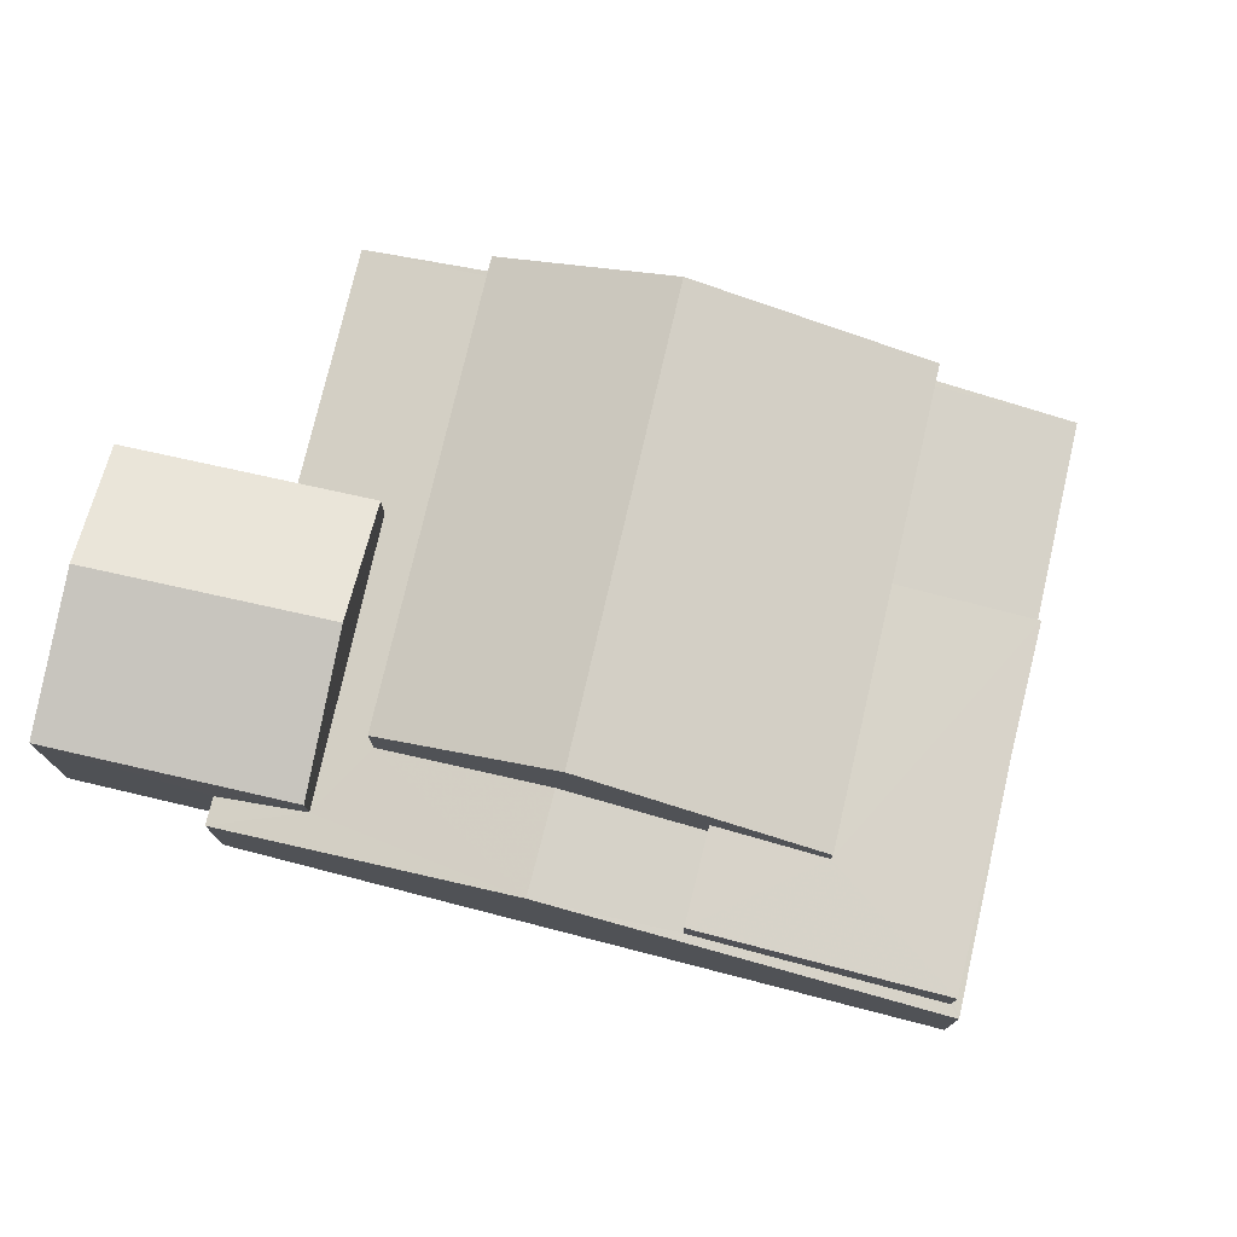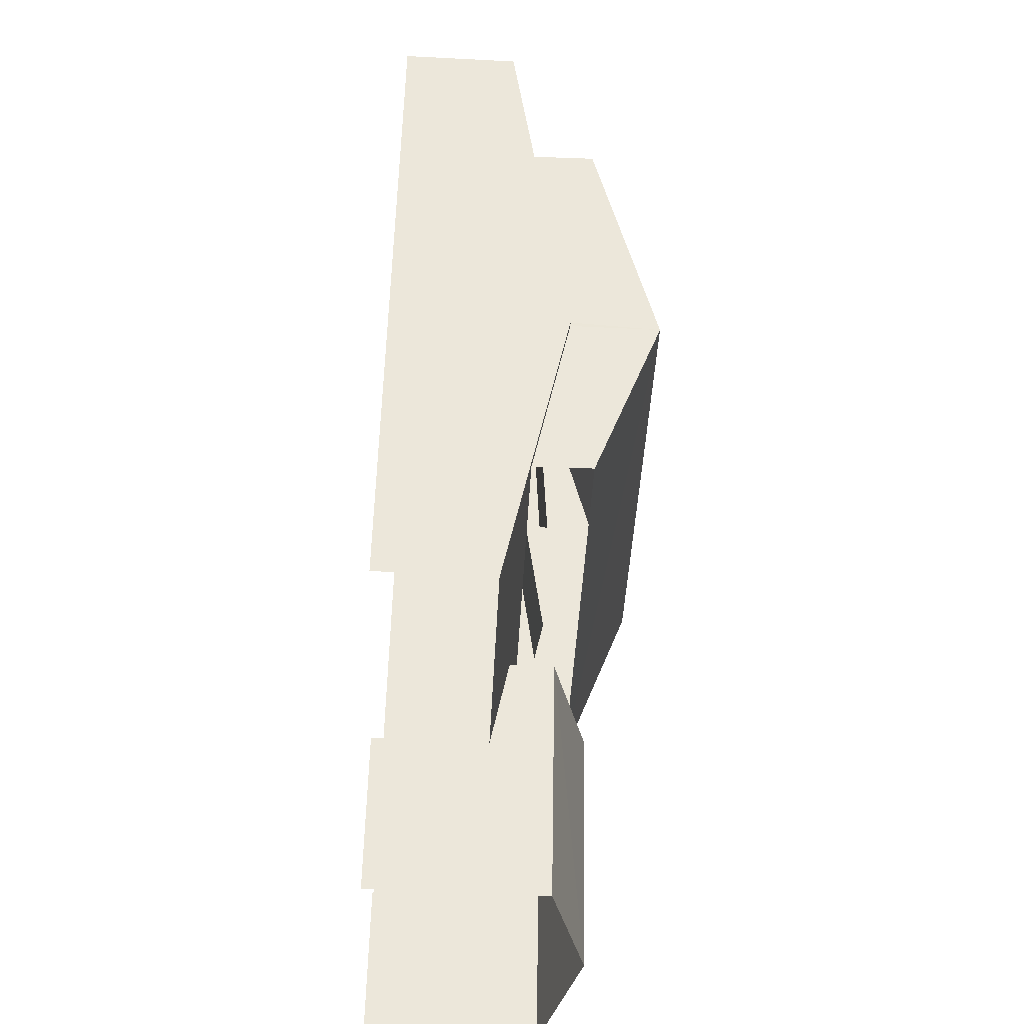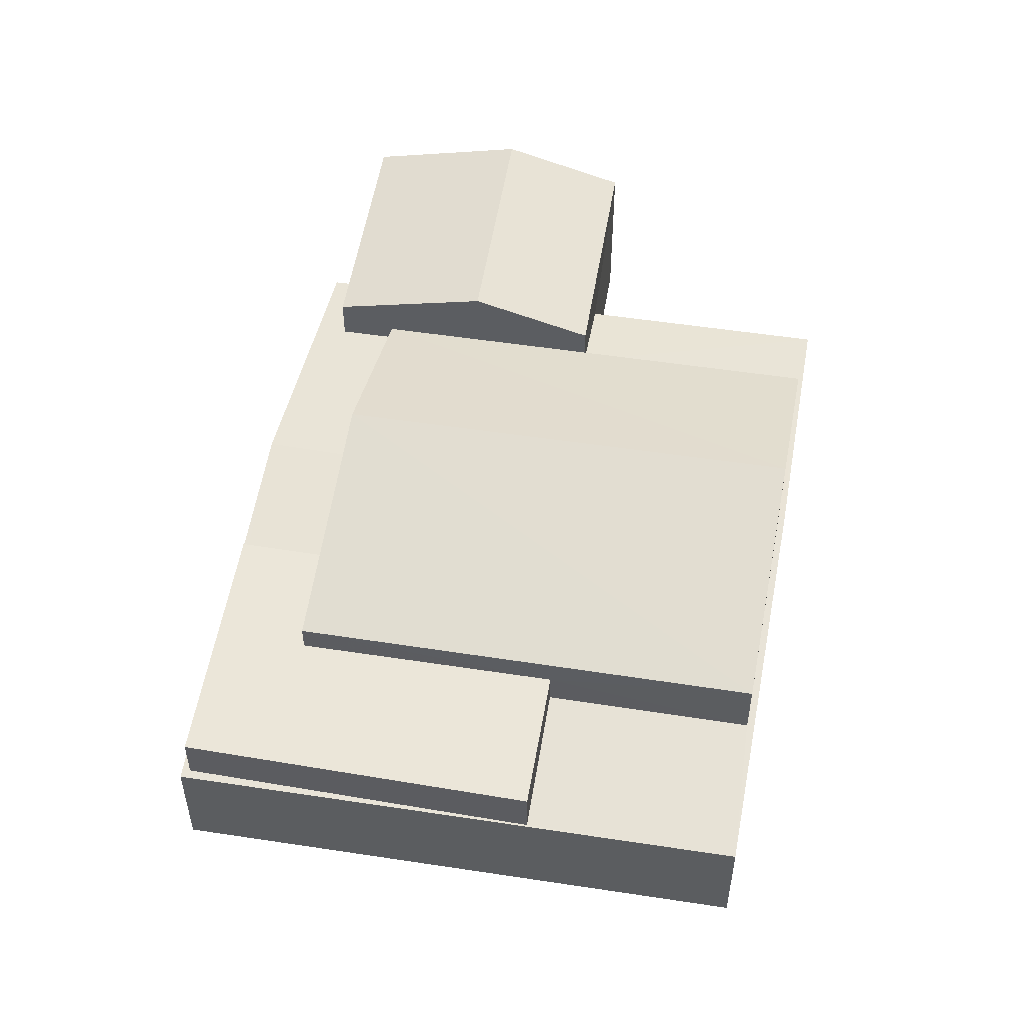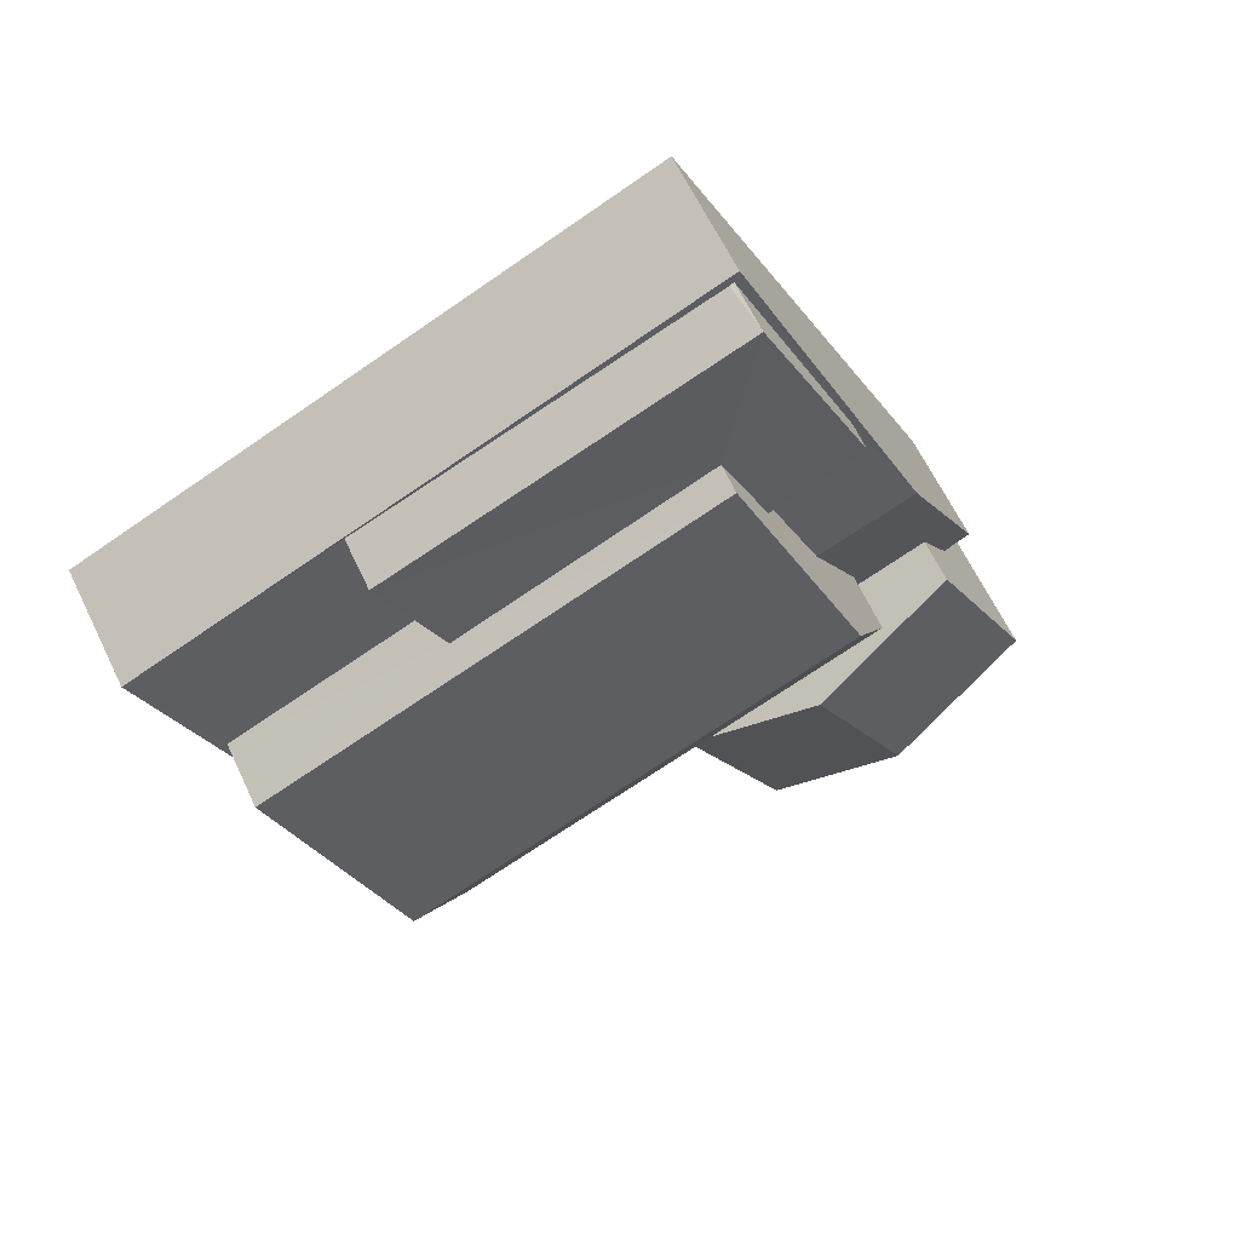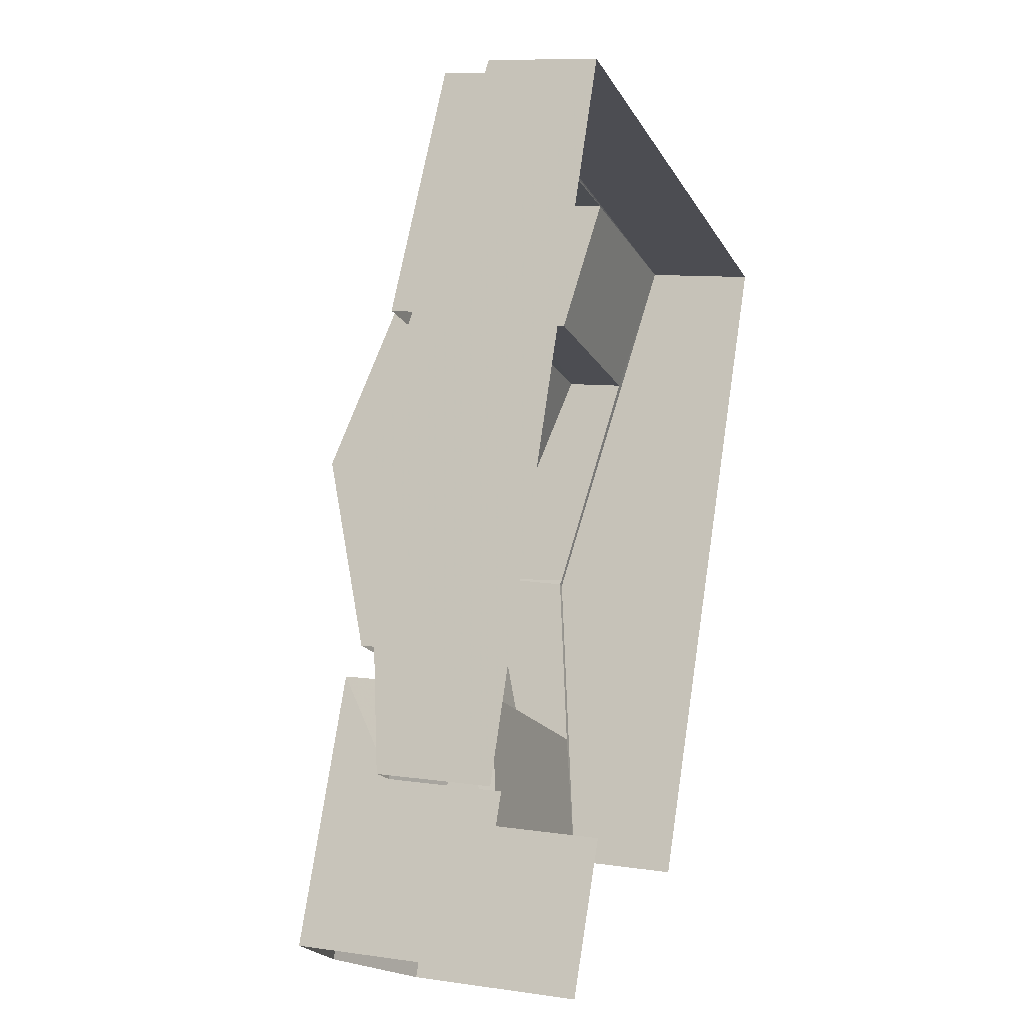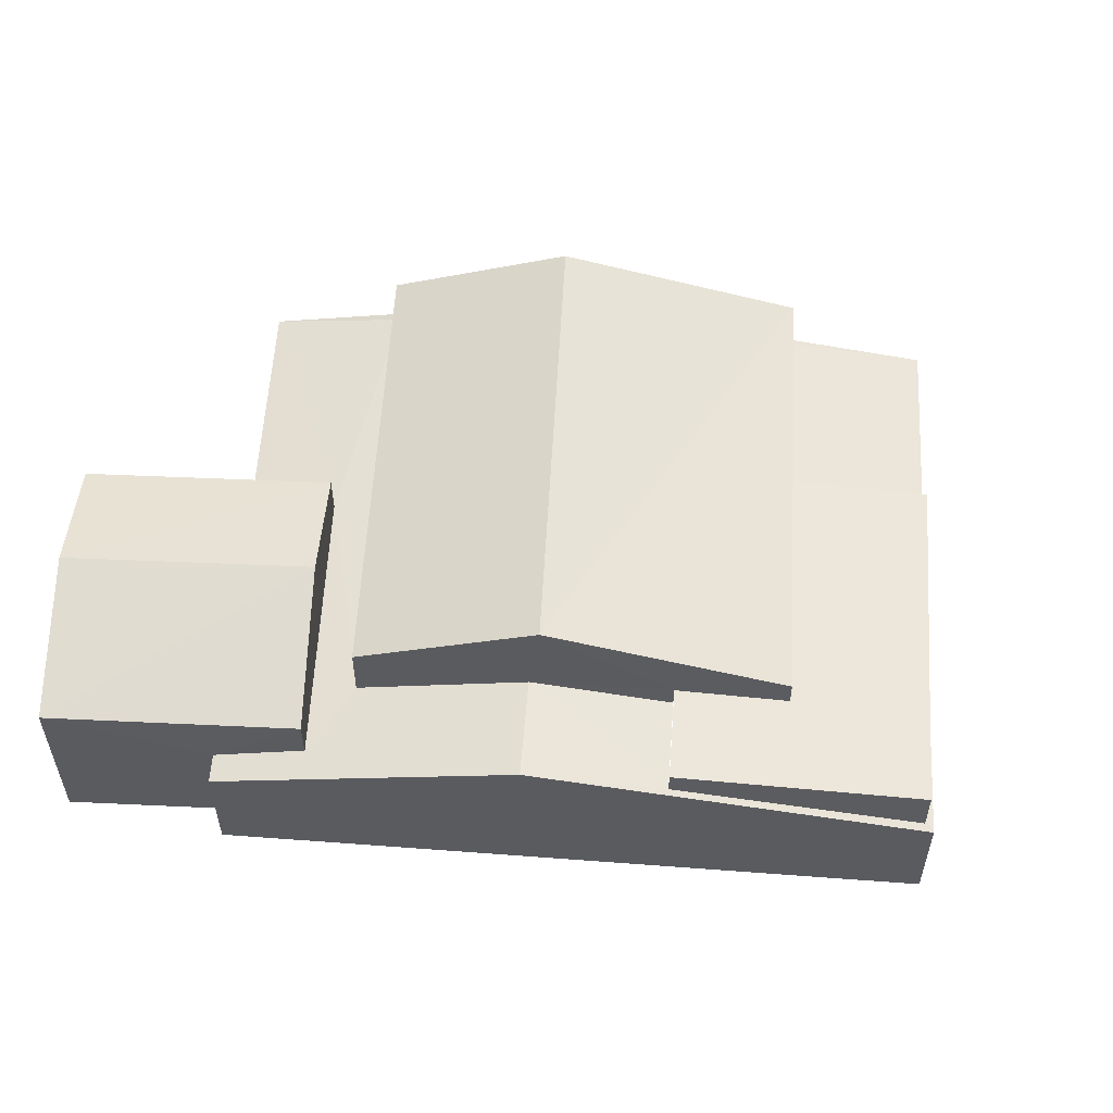
<metadata>
{"format":"obj","ext":"obj","renderer":"f3d","projection":"perspective","resolution":1024,"background":"white","views":[{"elev":76.0,"azim":127.2,"up":"+Z"},{"elev":-63.5,"azim":-92.6,"up":"+Y"},{"elev":53.1,"azim":-146.6,"up":"+Z"},{"elev":64.4,"azim":-25.7,"up":"+Y"},{"elev":8.9,"azim":111.7,"up":"+Y"},{"elev":56.5,"azim":117.3,"up":"+Z"}]}
</metadata>
<code>
v -2.249e+05 -1.284e+05 12.93
v -2.249e+05 -1.284e+05 12.93
v -2.249e+05 -1.284e+05 12.93
v -2.249e+05 -1.284e+05 12.93
v -2.249e+05 -1.284e+05 12.93
v -2.249e+05 -1.284e+05 12.93
v -2.249e+05 -1.284e+05 12.93
v -2.249e+05 -1.284e+05 12.93
v -2.249e+05 -1.284e+05 16.9
v -2.249e+05 -1.284e+05 15.93
v -2.249e+05 -1.284e+05 16.9
v -2.249e+05 -1.284e+05 15.93
v -2.249e+05 -1.284e+05 15.93
v -2.249e+05 -1.284e+05 15.93
v -2.249e+05 -1.284e+05 15.58
v -2.249e+05 -1.284e+05 15.58
v -2.249e+05 -1.284e+05 16.15
v -2.249e+05 -1.284e+05 16.15
v -2.249e+05 -1.284e+05 15.39
v -2.249e+05 -1.284e+05 15.51
v -2.249e+05 -1.284e+05 15.39
v -2.249e+05 -1.284e+05 15.61
v -2.249e+05 -1.284e+05 15.52
v -2.249e+05 -1.284e+05 15.61
v -2.249e+05 -1.284e+05 14.65
v -2.249e+05 -1.284e+05 15.59
v -2.249e+05 -1.284e+05 15
v -2.249e+05 -1.284e+05 14.65
v -2.249e+05 -1.284e+05 14.65
v -2.249e+05 -1.284e+05 15.59
v -2.249e+05 -1.284e+05 15.58
v -2.249e+05 -1.284e+05 14.67
v -2.249e+05 -1.284e+05 15
v -2.249e+05 -1.284e+05 15.24
v -2.249e+05 -1.284e+05 15.56
v -2.249e+05 -1.284e+05 15.23
v -2.249e+05 -1.284e+05 15.55
v -2.249e+05 -1.284e+05 14.67
v -2.249e+05 -1.284e+05 15.58
v -2.249e+05 -1.284e+05 15.58
v -2.249e+05 -1.284e+05 14.92
v -2.249e+05 -1.284e+05 14.65
v -2.249e+05 -1.284e+05 14.65
v -2.249e+05 -1.284e+05 15.05
v -2.249e+05 -1.284e+05 15.05
v -2.249e+05 -1.284e+05 14.65
v -2.249e+05 -1.284e+05 14.92
v -2.249e+05 -1.284e+05 14.65
f 1 2 3
f 1 3 4
f 2 5 6
f 3 6 7
f 7 6 8
f 3 2 6
f 48 46 4
f 3 48 4
f 43 5 42
f 43 6 5
f 40 7 18
f 7 8 18
f 8 15 18
f 34 36 22
f 24 34 22
f 44 10 12
f 45 44 12
f 9 10 11
f 9 12 10
f 11 13 9
f 11 14 13
f 15 16 17
f 18 15 17
f 19 20 21
f 21 20 22
f 19 23 20
f 22 20 24
f 25 26 27
f 25 28 29
f 30 31 26
f 28 32 29
f 27 33 28
f 27 26 31
f 27 28 25
f 34 35 36
f 35 37 36
f 38 29 32
f 36 37 29
f 36 29 38
f 39 40 18
f 17 39 18
f 37 41 42
f 42 41 43
f 44 37 35
f 45 26 46
f 47 46 48
f 45 30 26
f 41 44 47
f 44 45 47
f 41 37 44
f 47 45 46
f 29 2 1
f 25 29 1
f 16 41 17
f 41 47 17
f 47 39 17
f 32 19 21
f 21 38 32
f 28 19 32
f 8 43 15
f 15 43 16
f 8 6 43
f 16 43 41
f 25 1 26
f 1 4 26
f 4 46 26
f 35 34 24
f 10 44 35
f 10 35 11
f 24 20 14
f 11 24 14
f 11 35 24
f 36 21 22
f 36 38 21
f 33 27 23
f 27 13 23
f 23 14 20
f 23 13 14
f 3 7 48
f 7 40 48
f 48 39 47
f 48 40 39
f 42 5 37
f 5 2 37
f 2 29 37
f 33 19 28
f 33 23 19
f 13 27 31
f 13 31 9
f 30 12 9
f 30 45 12
f 31 30 9

</code>
